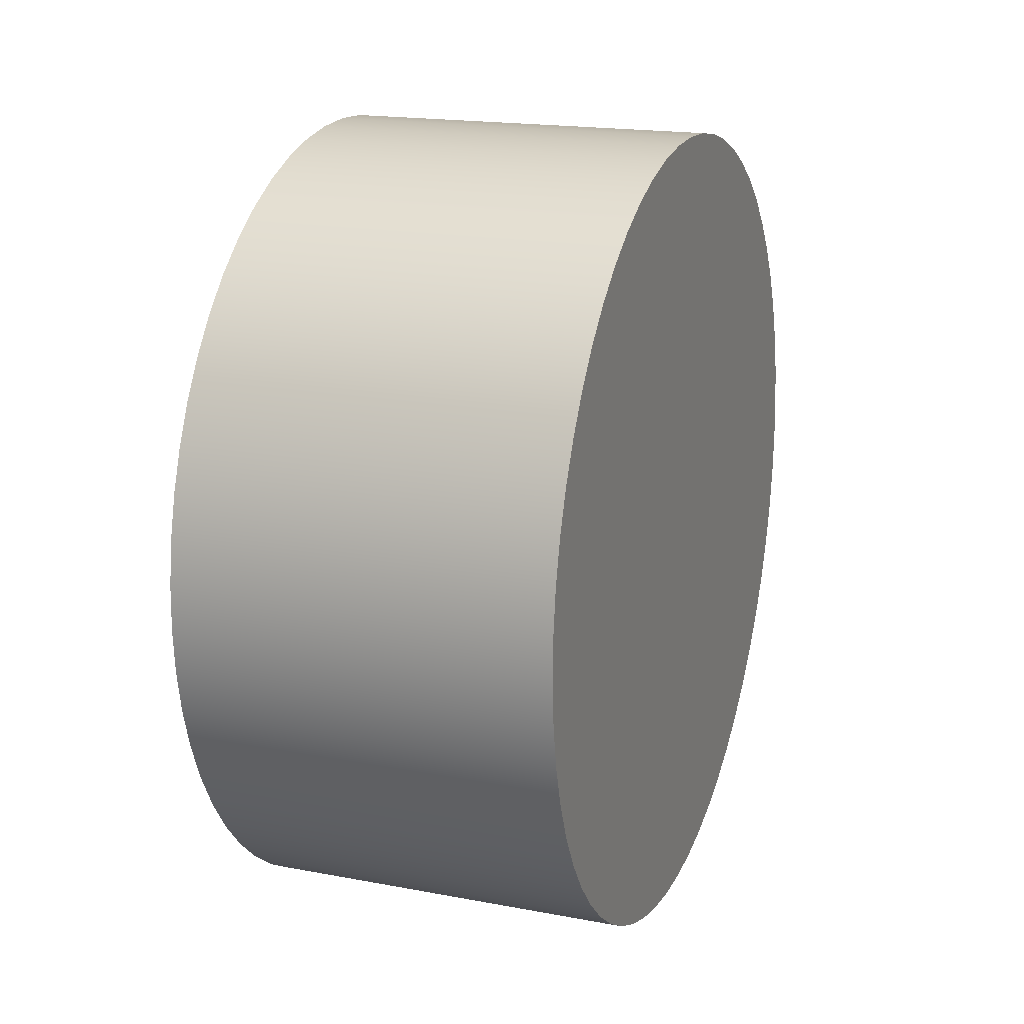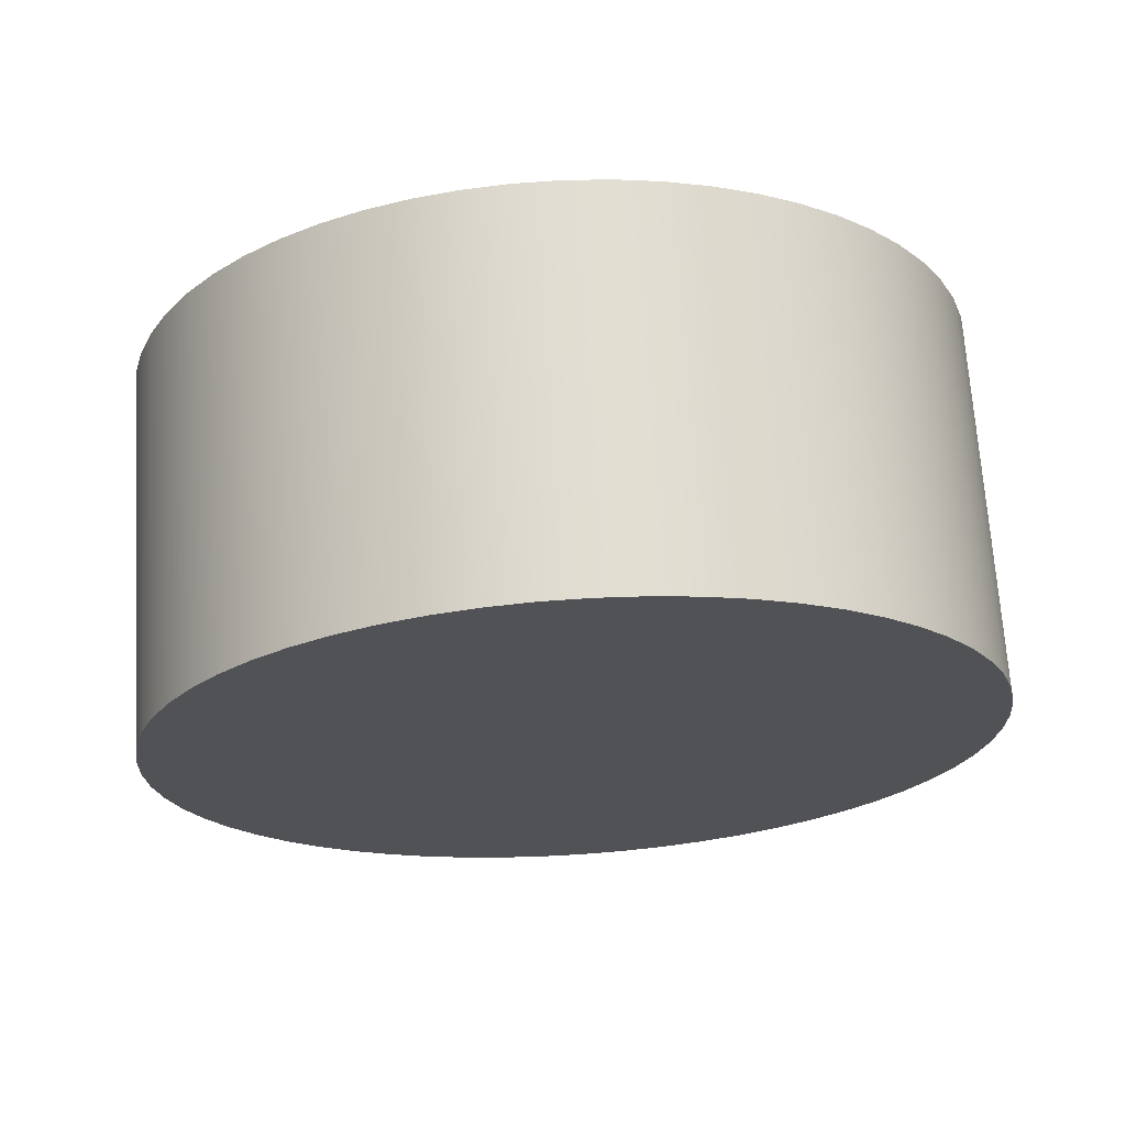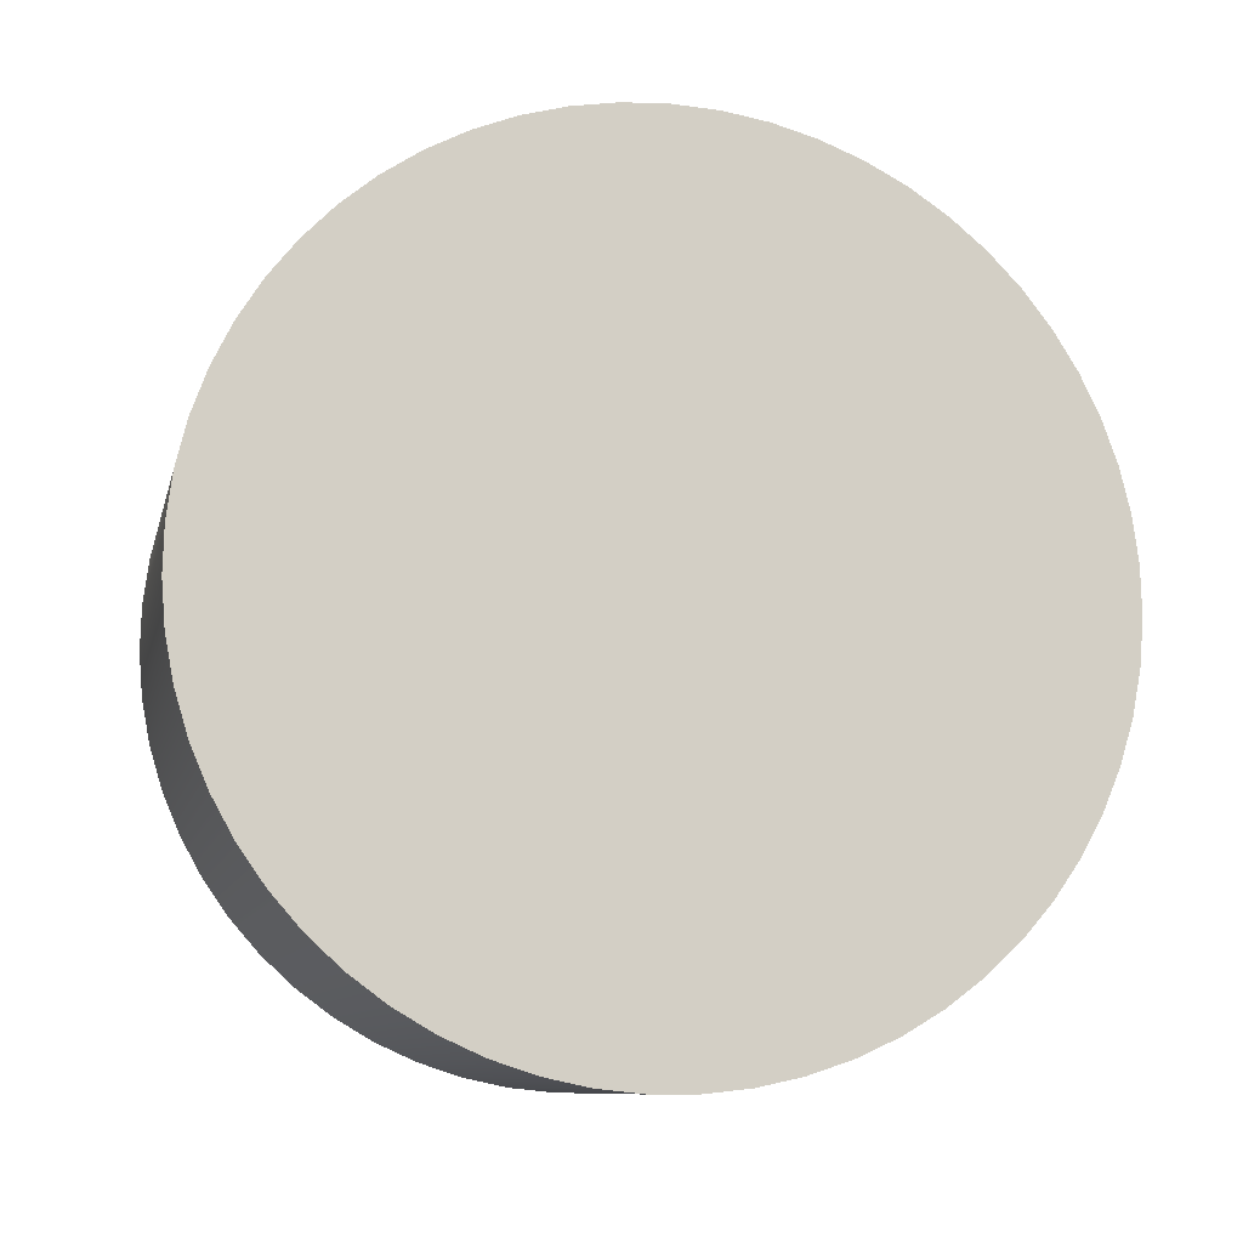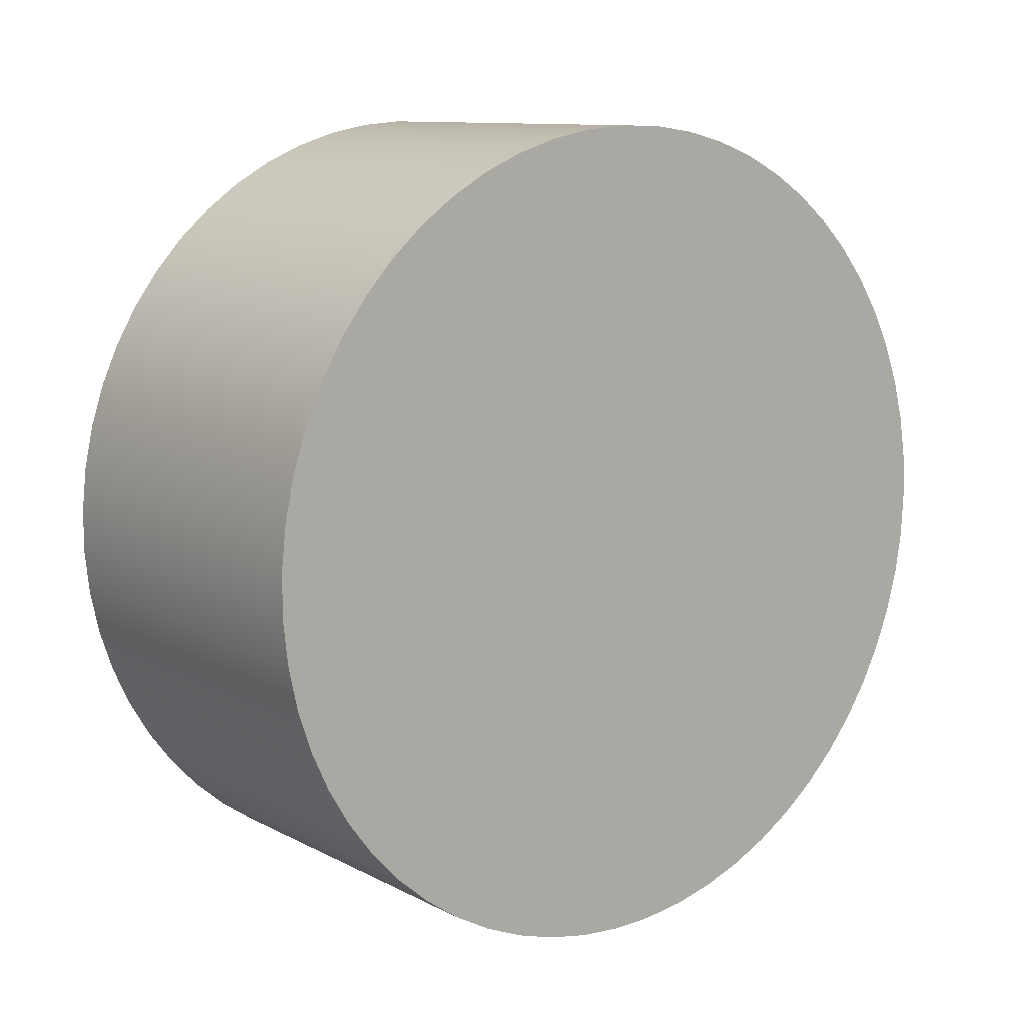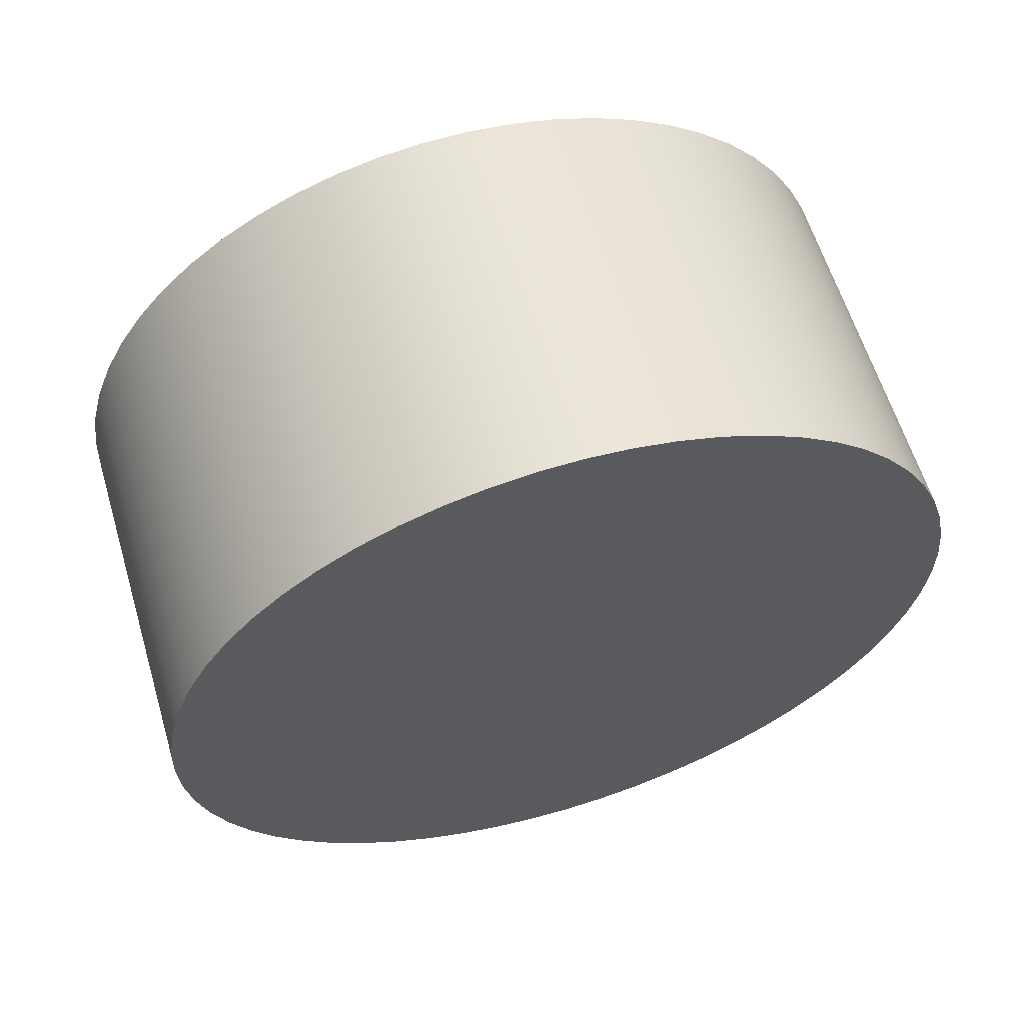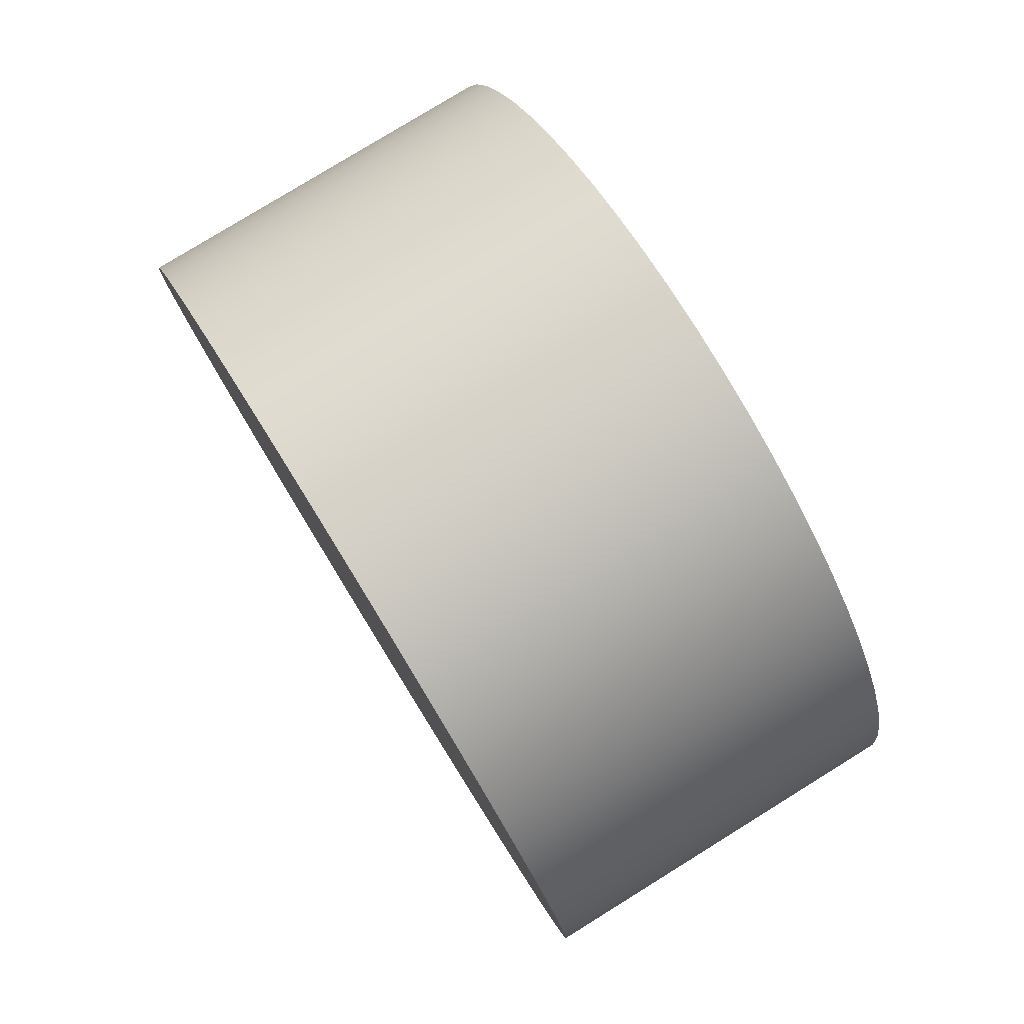
<metadata>
{"format":"obj","ext":"obj","renderer":"f3d","projection":"perspective","resolution":1024,"background":"white","views":[{"elev":18.2,"azim":-159.9,"up":"+Z"},{"elev":69.0,"azim":86.4,"up":"+Y"},{"elev":-9.8,"azim":-102.7,"up":"+Z"},{"elev":10.8,"azim":-128.4,"up":"+Y"},{"elev":60.7,"azim":73.3,"up":"+Y"},{"elev":79.4,"azim":148.3,"up":"+Y"}]}
</metadata>
<code>
v 1.1 -1.47e-16 1.2
v 1.1 0.1276 1.193
v 1.1 0.2537 1.173
v 1.1 0.3769 1.139
v 1.1 0.4959 1.093
v 1.1 0.6092 1.034
v 1.1 0.7156 0.9633
v 1.1 0.814 0.8817
v 1.1 0.9031 0.7902
v 1.1 0.982 0.6897
v 1.1 1.05 0.5815
v 1.1 1.106 0.4666
v 1.1 1.149 0.3464
v 1.1 1.179 0.2223
v 1.1 1.196 0.09574
v 1.1 1.2 -0.03194
v 1.1 1.189 -0.1593
v 1.1 1.166 -0.2848
v 1.1 1.129 -0.4071
v 1.1 1.079 -0.5248
v 1.1 1.017 -0.6365
v 1.1 0.9439 -0.741
v 1.1 0.8597 -0.8372
v 1.1 0.7659 -0.9238
v 1.1 0.6634 -1
v 1.1 0.5533 -1.065
v 1.1 0.437 -1.118
v 1.1 0.3157 -1.158
v 1.1 0.1909 -1.185
v 1.1 0.06387 -1.198
v 1.1 -0.06387 -1.198
v 1.1 -0.1909 -1.185
v 1.1 -0.3157 -1.158
v 1.1 -0.437 -1.118
v 1.1 -0.5533 -1.065
v 1.1 -0.6634 -1
v 1.1 -0.7659 -0.9238
v 1.1 -0.8597 -0.8372
v 1.1 -0.9439 -0.741
v 1.1 -1.017 -0.6365
v 1.1 -1.079 -0.5248
v 1.1 -1.129 -0.4071
v 1.1 -1.166 -0.2848
v 1.1 -1.189 -0.1593
v 1.1 -1.2 -0.03194
v 1.1 -1.196 0.09574
v 1.1 -1.179 0.2223
v 1.1 -1.149 0.3464
v 1.1 -1.106 0.4666
v 1.1 -1.05 0.5815
v 1.1 -0.982 0.6897
v 1.1 -0.9031 0.7902
v 1.1 -0.814 0.8817
v 1.1 -0.7156 0.9633
v 1.1 -0.6092 1.034
v 1.1 -0.4959 1.093
v 1.1 -0.3769 1.139
v 1.1 -0.2537 1.173
v 1.1 -0.1276 1.193
v 0 -1.47e-16 1.2
v 0 -0.1276 1.193
v 0 -0.2537 1.173
v 0 -0.3769 1.139
v 0 -0.4959 1.093
v 0 -0.6092 1.034
v 0 -0.7156 0.9633
v 0 -0.814 0.8817
v 0 -0.9031 0.7902
v 0 -0.982 0.6897
v 0 -1.05 0.5815
v 0 -1.106 0.4666
v 0 -1.149 0.3464
v 0 -1.179 0.2223
v 0 -1.196 0.09574
v 0 -1.2 -0.03194
v 0 -1.189 -0.1593
v 0 -1.166 -0.2848
v 0 -1.129 -0.4071
v 0 -1.079 -0.5248
v 0 -1.017 -0.6365
v 0 -0.9439 -0.741
v 0 -0.8597 -0.8372
v 0 -0.7659 -0.9238
v 0 -0.6634 -1
v 0 -0.5533 -1.065
v 0 -0.437 -1.118
v 0 -0.3157 -1.158
v 0 -0.1909 -1.185
v 0 -0.06387 -1.198
v 0 0.06387 -1.198
v 0 0.1909 -1.185
v 0 0.3157 -1.158
v 0 0.437 -1.118
v 0 0.5533 -1.065
v 0 0.6634 -1
v 0 0.7659 -0.9238
v 0 0.8597 -0.8372
v 0 0.9439 -0.741
v 0 1.017 -0.6365
v 0 1.079 -0.5248
v 0 1.129 -0.4071
v 0 1.166 -0.2848
v 0 1.189 -0.1593
v 0 1.2 -0.03194
v 0 1.196 0.09574
v 0 1.179 0.2223
v 0 1.149 0.3464
v 0 1.106 0.4666
v 0 1.05 0.5815
v 0 0.982 0.6897
v 0 0.9031 0.7902
v 0 0.814 0.8817
v 0 0.7156 0.9633
v 0 0.6092 1.034
v 0 0.4959 1.093
v 0 0.3769 1.139
v 0 0.2537 1.173
v 0 0.1276 1.193
v 0 -1.47e-16 1.2
v 1.1 -1.47e-16 1.2
v 1.1 -1.47e-16 1.2
v 1.1 -0.1276 1.193
v 1.1 -0.2537 1.173
v 1.1 -0.3769 1.139
v 1.1 -0.4959 1.093
v 1.1 -0.6092 1.034
v 1.1 -0.7156 0.9633
v 1.1 -0.814 0.8817
v 1.1 -0.9031 0.7902
v 1.1 -0.982 0.6897
v 1.1 -1.05 0.5815
v 1.1 -1.106 0.4666
v 1.1 -1.149 0.3464
v 1.1 -1.179 0.2223
v 1.1 -1.196 0.09574
v 1.1 -1.2 -0.03194
v 1.1 -1.189 -0.1593
v 1.1 -1.166 -0.2848
v 1.1 -1.129 -0.4071
v 1.1 -1.079 -0.5248
v 1.1 -1.017 -0.6365
v 1.1 -0.9439 -0.741
v 1.1 -0.8597 -0.8372
v 1.1 -0.7659 -0.9238
v 1.1 -0.6634 -1
v 1.1 -0.5533 -1.065
v 1.1 -0.437 -1.118
v 1.1 -0.3157 -1.158
v 1.1 -0.1909 -1.185
v 1.1 -0.06387 -1.198
v 1.1 0.06387 -1.198
v 1.1 0.1909 -1.185
v 1.1 0.3157 -1.158
v 1.1 0.437 -1.118
v 1.1 0.5533 -1.065
v 1.1 0.6634 -1
v 1.1 0.7659 -0.9238
v 1.1 0.8597 -0.8372
v 1.1 0.9439 -0.741
v 1.1 1.017 -0.6365
v 1.1 1.079 -0.5248
v 1.1 1.129 -0.4071
v 1.1 1.166 -0.2848
v 1.1 1.189 -0.1593
v 1.1 1.2 -0.03194
v 1.1 1.196 0.09574
v 1.1 1.179 0.2223
v 1.1 1.149 0.3464
v 1.1 1.106 0.4666
v 1.1 1.05 0.5815
v 1.1 0.982 0.6897
v 1.1 0.9031 0.7902
v 1.1 0.814 0.8817
v 1.1 0.7156 0.9633
v 1.1 0.6092 1.034
v 1.1 0.4959 1.093
v 1.1 0.3769 1.139
v 1.1 0.2537 1.173
v 1.1 0.1276 1.193
v 0 -1.47e-16 1.2
v 0 0.1276 1.193
v 0 0.2537 1.173
v 0 0.3769 1.139
v 0 0.4959 1.093
v 0 0.6092 1.034
v 0 0.7156 0.9633
v 0 0.814 0.8817
v 0 0.9031 0.7902
v 0 0.982 0.6897
v 0 1.05 0.5815
v 0 1.106 0.4666
v 0 1.149 0.3464
v 0 1.179 0.2223
v 0 1.196 0.09574
v 0 1.2 -0.03194
v 0 1.189 -0.1593
v 0 1.166 -0.2848
v 0 1.129 -0.4071
v 0 1.079 -0.5248
v 0 1.017 -0.6365
v 0 0.9439 -0.741
v 0 0.8597 -0.8372
v 0 0.7659 -0.9238
v 0 0.6634 -1
v 0 0.5533 -1.065
v 0 0.437 -1.118
v 0 0.3157 -1.158
v 0 0.1909 -1.185
v 0 0.06387 -1.198
v 0 -0.06387 -1.198
v 0 -0.1909 -1.185
v 0 -0.3157 -1.158
v 0 -0.437 -1.118
v 0 -0.5533 -1.065
v 0 -0.6634 -1
v 0 -0.7659 -0.9238
v 0 -0.8597 -0.8372
v 0 -0.9439 -0.741
v 0 -1.017 -0.6365
v 0 -1.079 -0.5248
v 0 -1.129 -0.4071
v 0 -1.166 -0.2848
v 0 -1.189 -0.1593
v 0 -1.2 -0.03194
v 0 -1.196 0.09574
v 0 -1.179 0.2223
v 0 -1.149 0.3464
v 0 -1.106 0.4666
v 0 -1.05 0.5815
v 0 -0.982 0.6897
v 0 -0.9031 0.7902
v 0 -0.814 0.8817
v 0 -0.7156 0.9633
v 0 -0.6092 1.034
v 0 -0.4959 1.093
v 0 -0.3769 1.139
v 0 -0.2537 1.173
v 0 -0.1276 1.193
g 82078594-e30a-11ea-918d-54bf646e7e1f
f 2 118 1
f 1 118 119
f 120 60 59
f 59 60 61
f 59 61 58
f 58 61 62
f 58 62 57
f 57 62 63
f 57 63 56
f 56 63 64
f 56 64 55
f 55 64 65
f 55 65 54
f 54 65 66
f 54 66 53
f 53 66 67
f 53 67 52
f 52 67 68
f 52 68 51
f 51 68 69
f 51 69 50
f 50 69 70
f 50 70 49
f 49 70 71
f 49 71 48
f 48 71 72
f 48 72 47
f 47 72 73
f 47 73 46
f 46 73 74
f 46 74 45
f 45 74 75
f 45 75 44
f 44 75 76
f 44 76 43
f 43 76 77
f 43 77 42
f 42 77 78
f 42 78 41
f 41 78 79
f 41 79 40
f 40 79 80
f 40 80 39
f 39 80 81
f 39 81 38
f 38 81 82
f 38 82 37
f 37 82 83
f 37 83 36
f 36 83 84
f 36 84 35
f 35 84 85
f 35 85 34
f 34 85 86
f 34 86 33
f 33 86 87
f 33 87 32
f 32 87 88
f 32 88 31
f 31 88 89
f 31 89 30
f 30 89 90
f 30 90 29
f 29 90 91
f 29 91 28
f 28 91 92
f 28 92 27
f 27 92 93
f 27 93 26
f 26 93 94
f 26 94 25
f 25 94 95
f 25 95 24
f 24 95 96
f 24 96 23
f 23 96 97
f 23 97 22
f 22 97 98
f 22 98 21
f 21 98 99
f 21 99 20
f 20 99 100
f 20 100 19
f 19 100 101
f 19 101 18
f 18 101 102
f 18 102 17
f 17 102 103
f 17 103 16
f 16 103 104
f 16 104 15
f 15 104 105
f 15 105 14
f 14 105 106
f 14 106 13
f 13 106 107
f 13 107 12
f 12 107 108
f 12 108 11
f 11 108 109
f 11 109 10
f 10 109 110
f 10 110 9
f 9 110 111
f 9 111 8
f 8 111 112
f 8 112 7
f 7 112 113
f 7 113 6
f 6 113 114
f 6 114 5
f 5 114 115
f 5 115 4
f 4 115 116
f 4 116 3
f 3 116 117
f 3 117 2
f 2 117 118
g 820cb53e-e30a-11ea-9147-54bf646e7e1f
f 121 122 179
f 179 122 178
f 178 122 177
f 177 122 176
f 176 122 175
f 175 122 174
f 174 122 173
f 173 122 172
f 172 122 171
f 171 122 170
f 170 122 169
f 169 122 168
f 168 122 167
f 167 122 166
f 166 122 165
f 165 122 164
f 164 122 163
f 163 122 162
f 162 122 161
f 161 122 160
f 160 122 159
f 159 122 158
f 158 122 157
f 157 122 156
f 156 122 155
f 155 122 154
f 154 122 153
f 153 122 152
f 152 122 151
f 151 122 150
f 150 122 149
f 149 122 123
f 149 123 148
f 148 123 124
f 148 124 147
f 147 124 125
f 147 125 146
f 146 125 126
f 146 126 145
f 145 126 127
f 145 127 144
f 144 127 128
f 144 128 143
f 143 128 129
f 143 129 142
f 142 129 130
f 142 130 141
f 141 130 131
f 141 131 140
f 140 131 132
f 140 132 139
f 139 132 133
f 139 133 138
f 138 133 134
f 138 134 137
f 137 134 135
f 137 135 136
g 8211e540-e30a-11ea-b911-54bf646e7e1f
f 180 181 238
f 238 181 182
f 238 182 183
f 183 184 238
f 238 184 185
f 238 185 186
f 186 187 238
f 238 187 188
f 238 188 189
f 189 190 238
f 238 190 191
f 238 191 192
f 192 193 238
f 238 193 194
f 238 194 195
f 195 196 238
f 238 196 197
f 238 197 198
f 198 199 238
f 238 199 200
f 238 200 201
f 201 202 238
f 238 202 203
f 238 203 204
f 204 205 238
f 238 205 206
f 238 206 207
f 207 208 238
f 238 208 209
f 238 209 210
f 210 211 238
f 238 211 237
f 237 211 212
f 237 212 236
f 236 212 213
f 236 213 235
f 235 213 214
f 235 214 234
f 234 214 215
f 234 215 233
f 233 215 216
f 233 216 232
f 232 216 217
f 232 217 231
f 231 217 218
f 231 218 230
f 230 218 219
f 230 219 229
f 229 219 220
f 229 220 228
f 228 220 221
f 228 221 227
f 227 221 222
f 227 222 226
f 226 222 223
f 226 223 225
f 225 223 224

</code>
